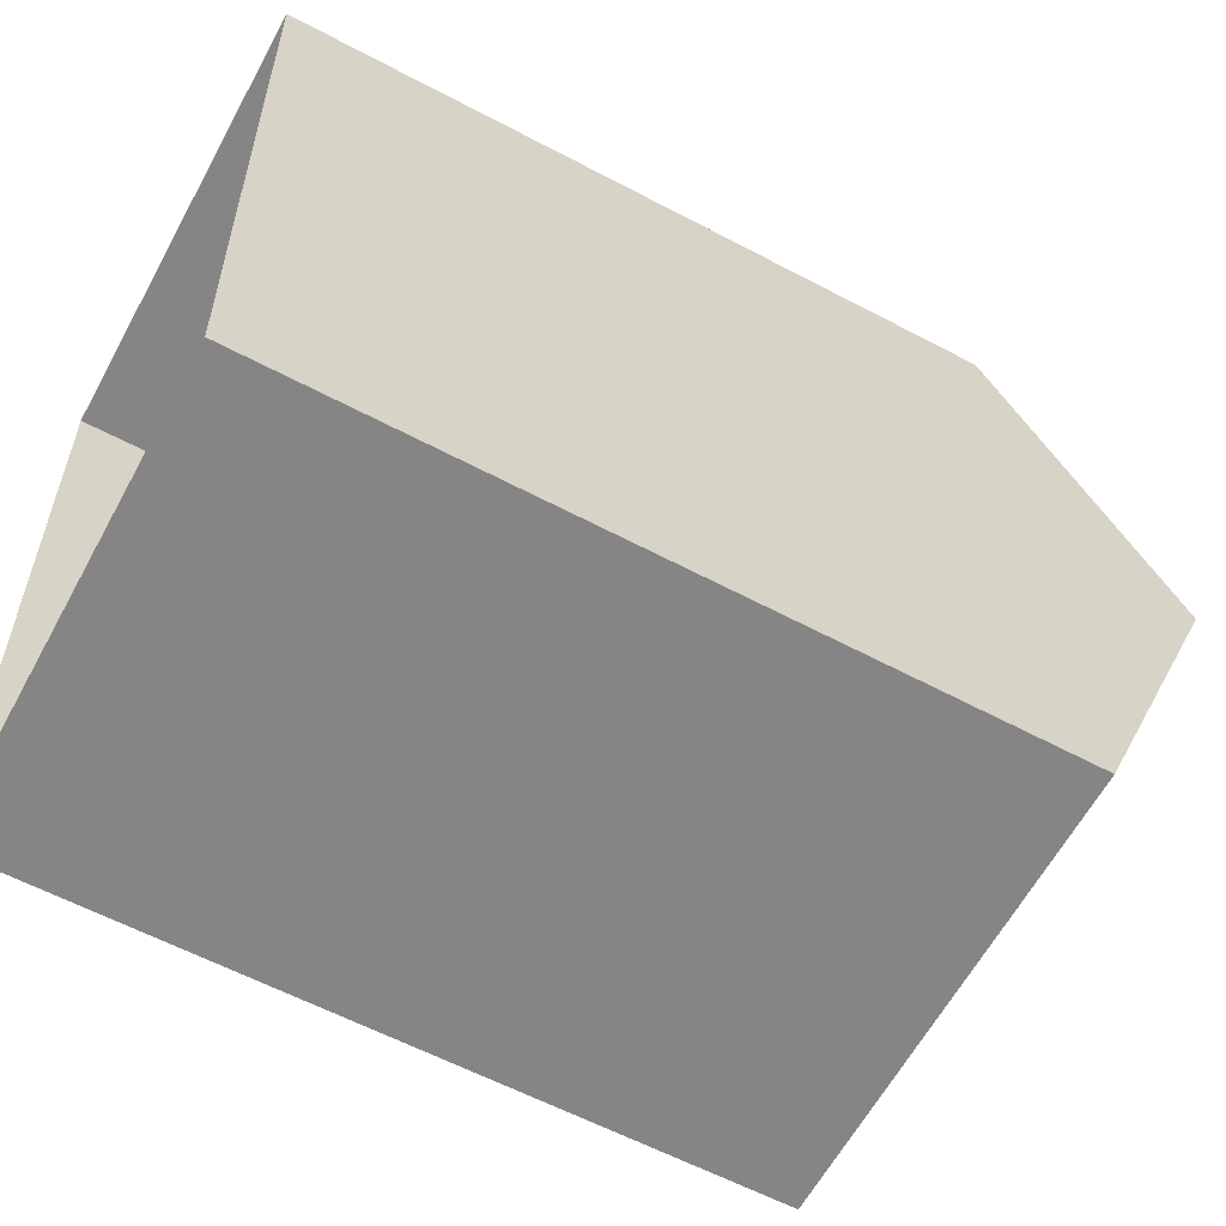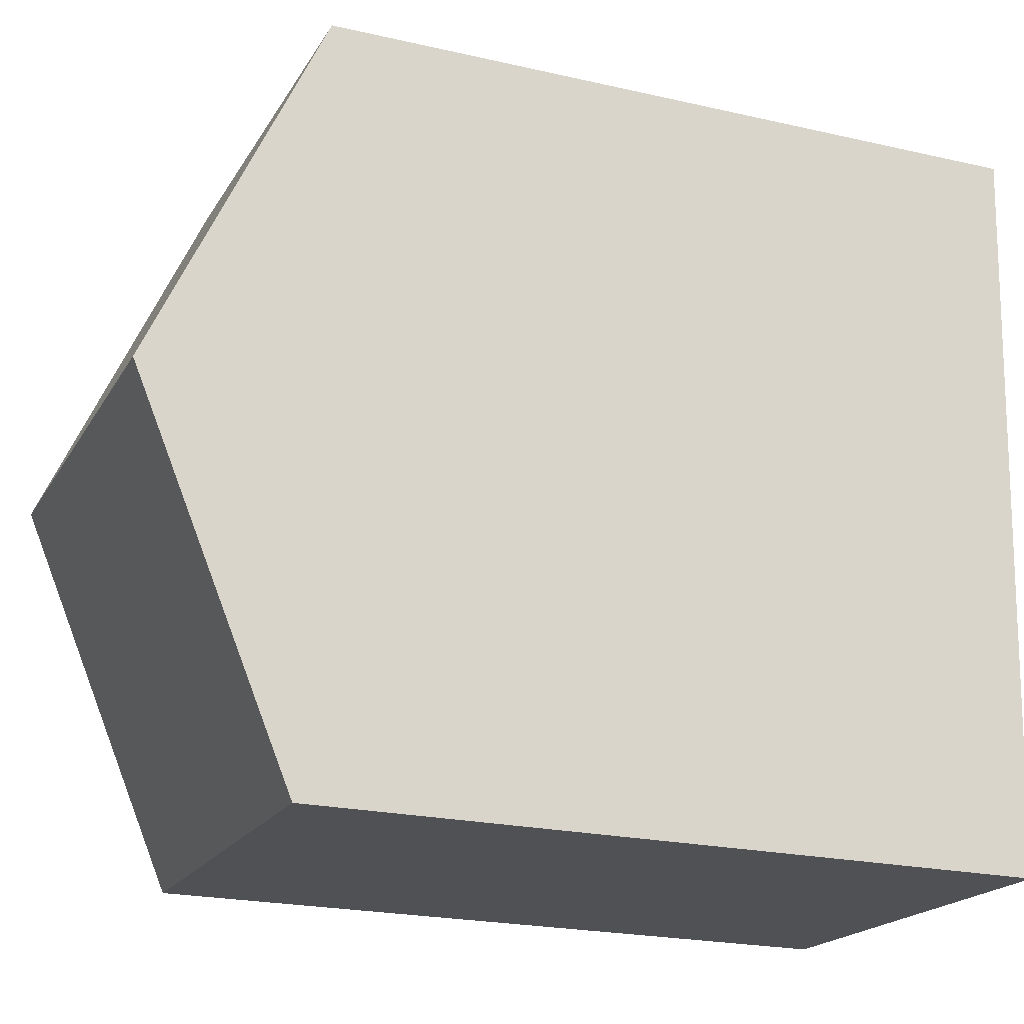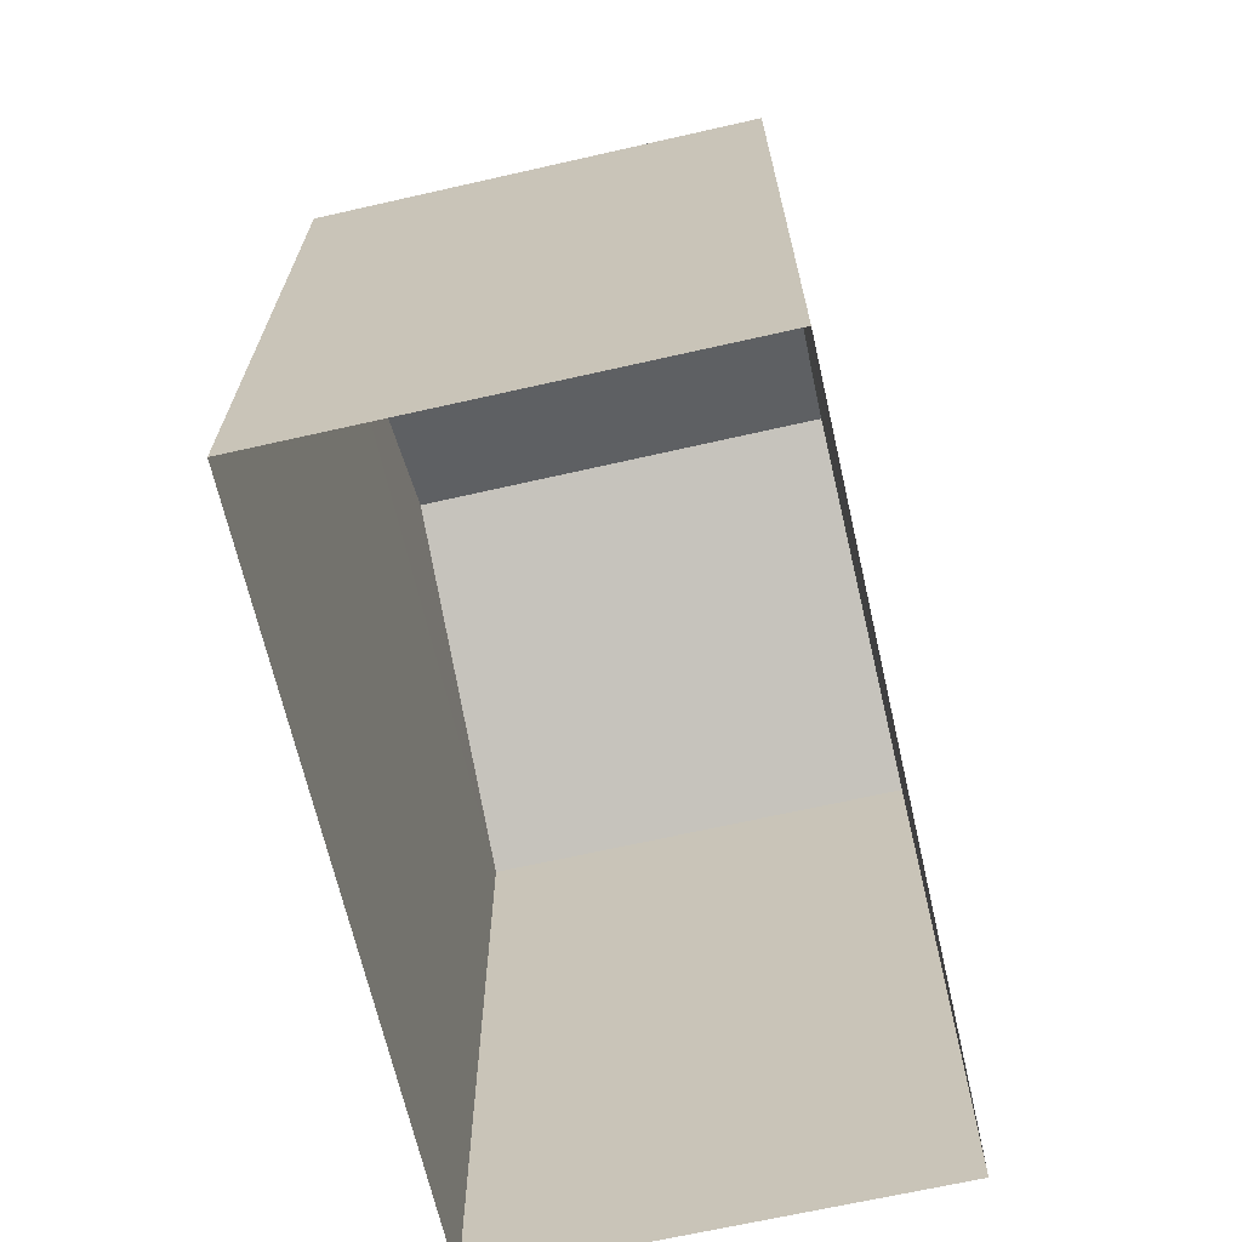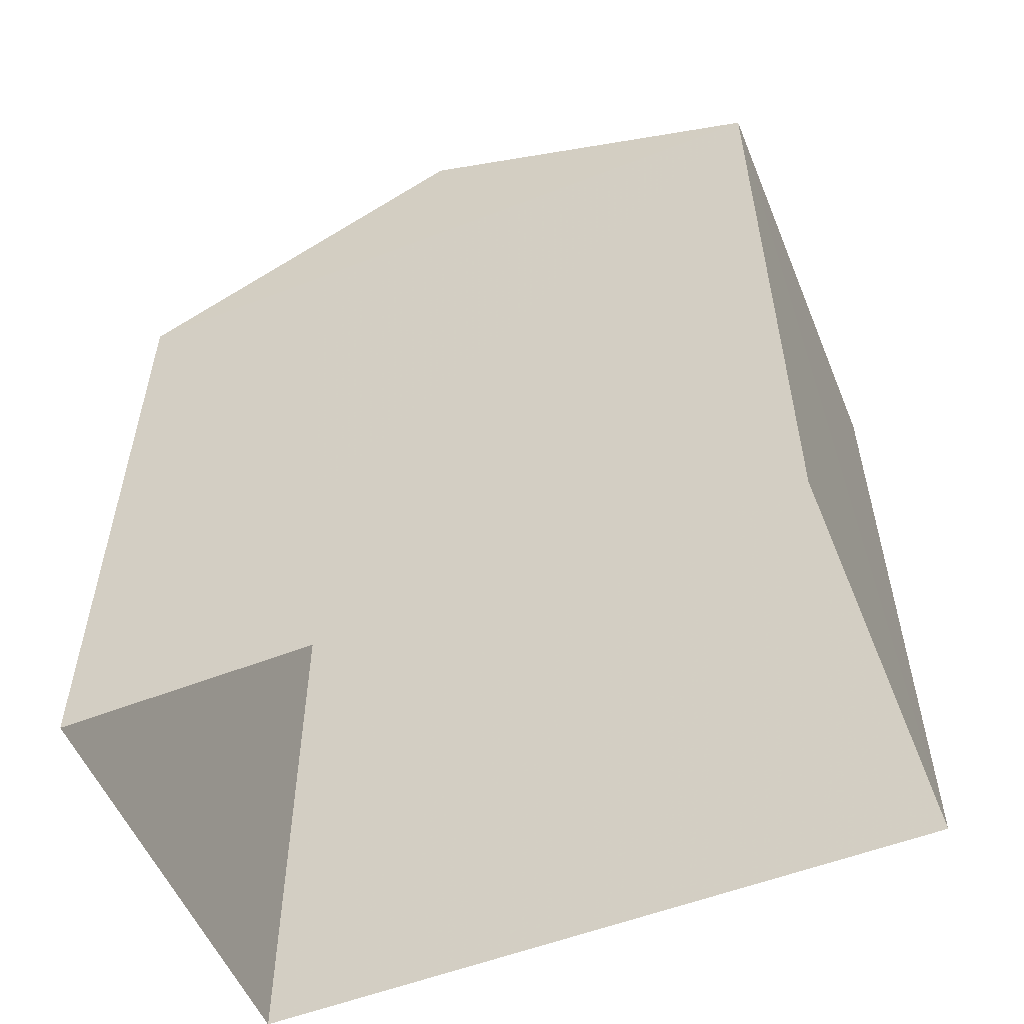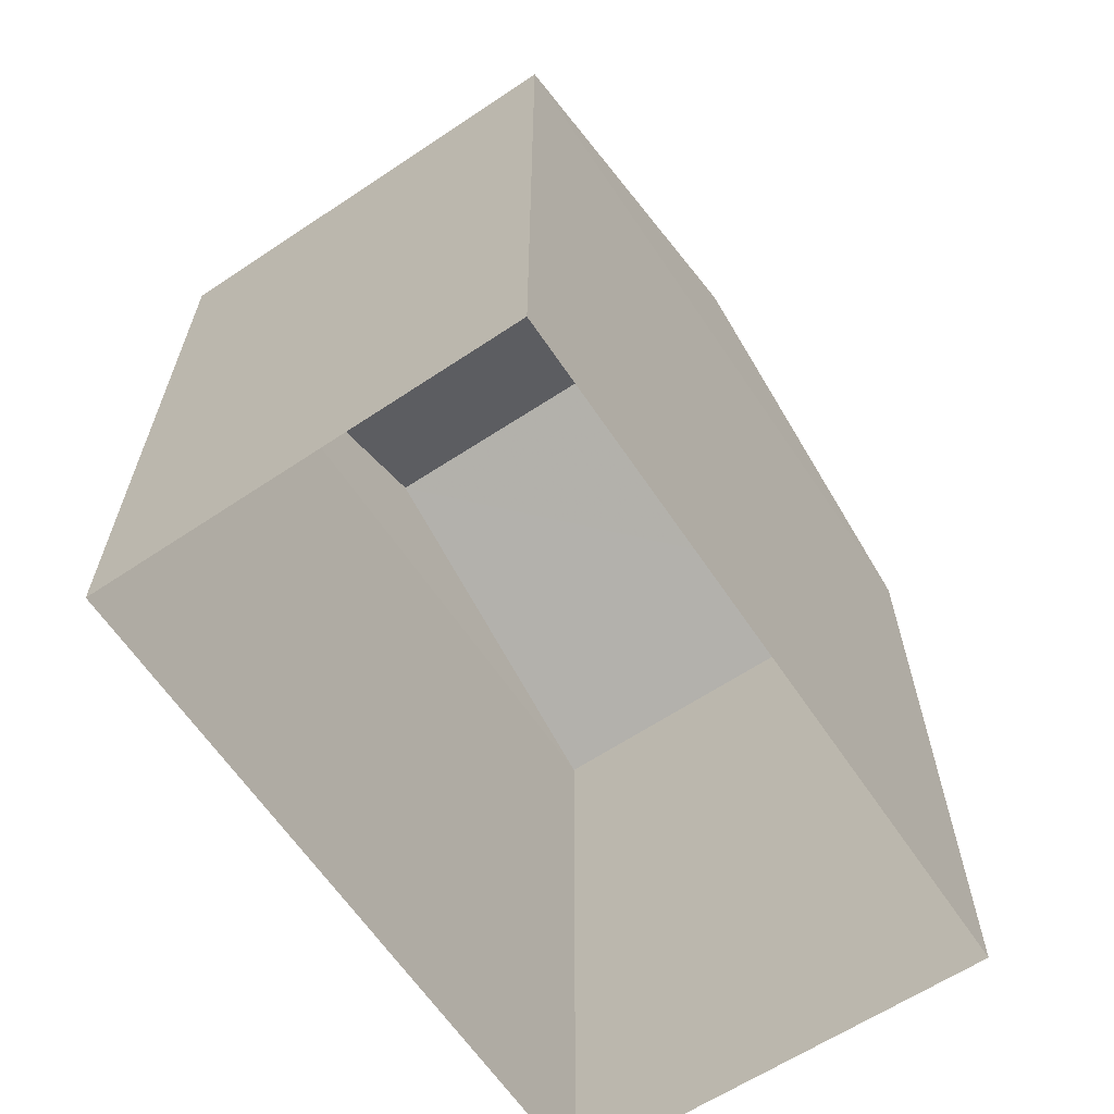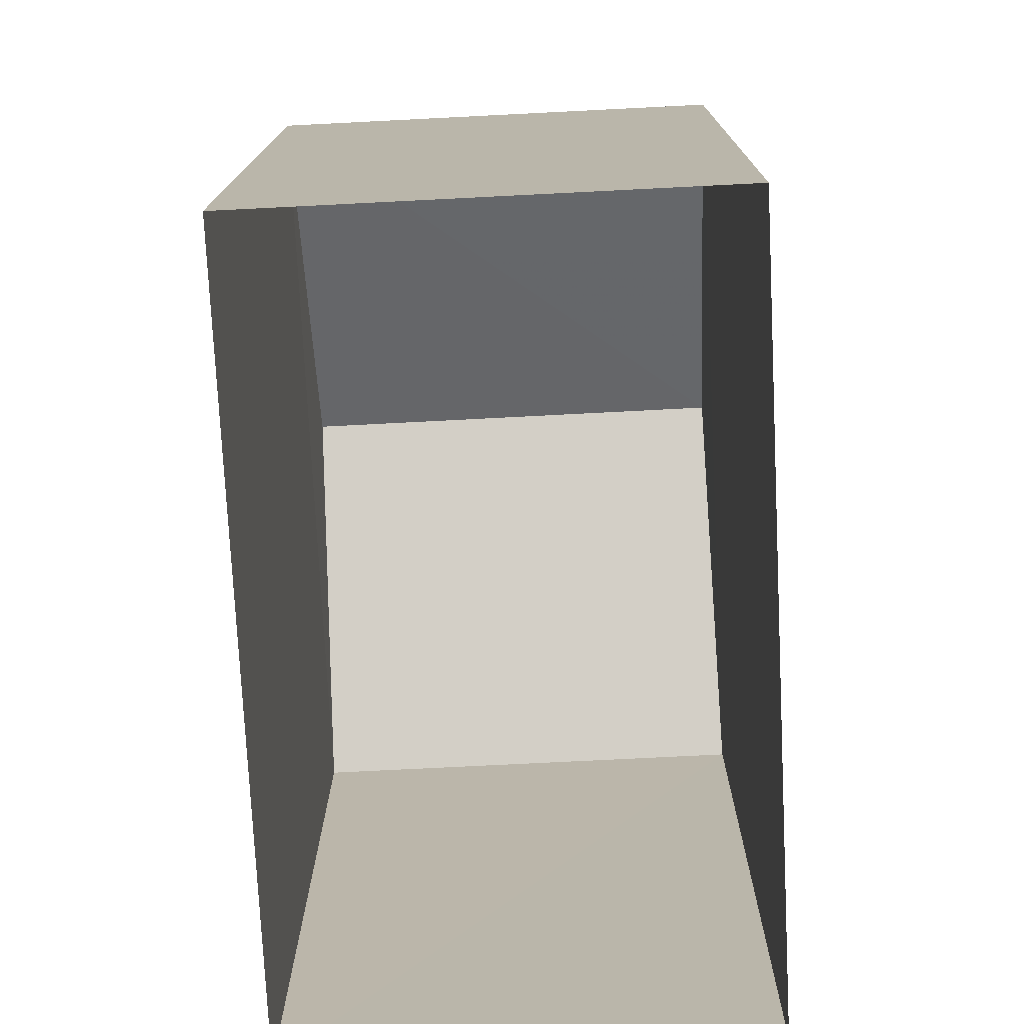
<metadata>
{"format":"obj","ext":"obj","renderer":"f3d","projection":"perspective","resolution":1024,"background":"white","views":[{"elev":-59.3,"azim":-118.8,"up":"+Y"},{"elev":-22.2,"azim":68.3,"up":"+Y"},{"elev":-67.5,"azim":-170.1,"up":"+Z"},{"elev":-54.4,"azim":-70.6,"up":"+Z"},{"elev":-63.3,"azim":30.9,"up":"+Z"},{"elev":14.3,"azim":-179.9,"up":"+Y"}]}
</metadata>
<code>
v -3.74e+05 -1.056e+05 19.04
v -3.74e+05 -1.056e+05 19.05
v -3.74e+05 -1.056e+05 19.04
v -3.74e+05 -1.056e+05 19.05
v -3.74e+05 -1.056e+05 27.87
v -3.74e+05 -1.056e+05 26.24
v -3.74e+05 -1.056e+05 27.87
v -3.74e+05 -1.056e+05 26.24
v -3.74e+05 -1.056e+05 26.23
v -3.74e+05 -1.056e+05 26.23
f 1 2 3
f 1 4 2
f 5 6 7
f 5 8 6
f 9 10 5
f 7 9 5
f 8 2 4
f 6 8 4
f 4 1 6
f 6 9 7
f 6 1 9
f 10 1 3
f 10 9 1
f 10 3 8
f 10 8 5
f 3 2 8

</code>
